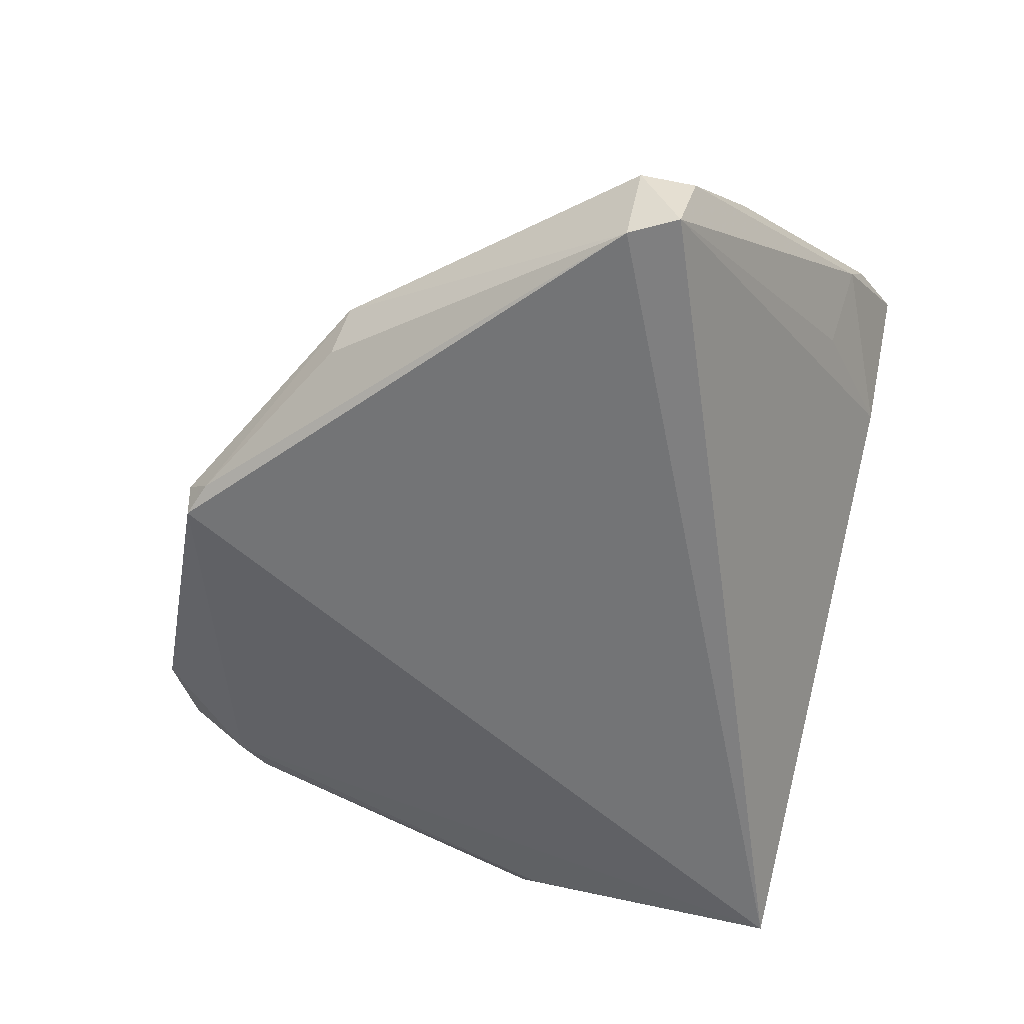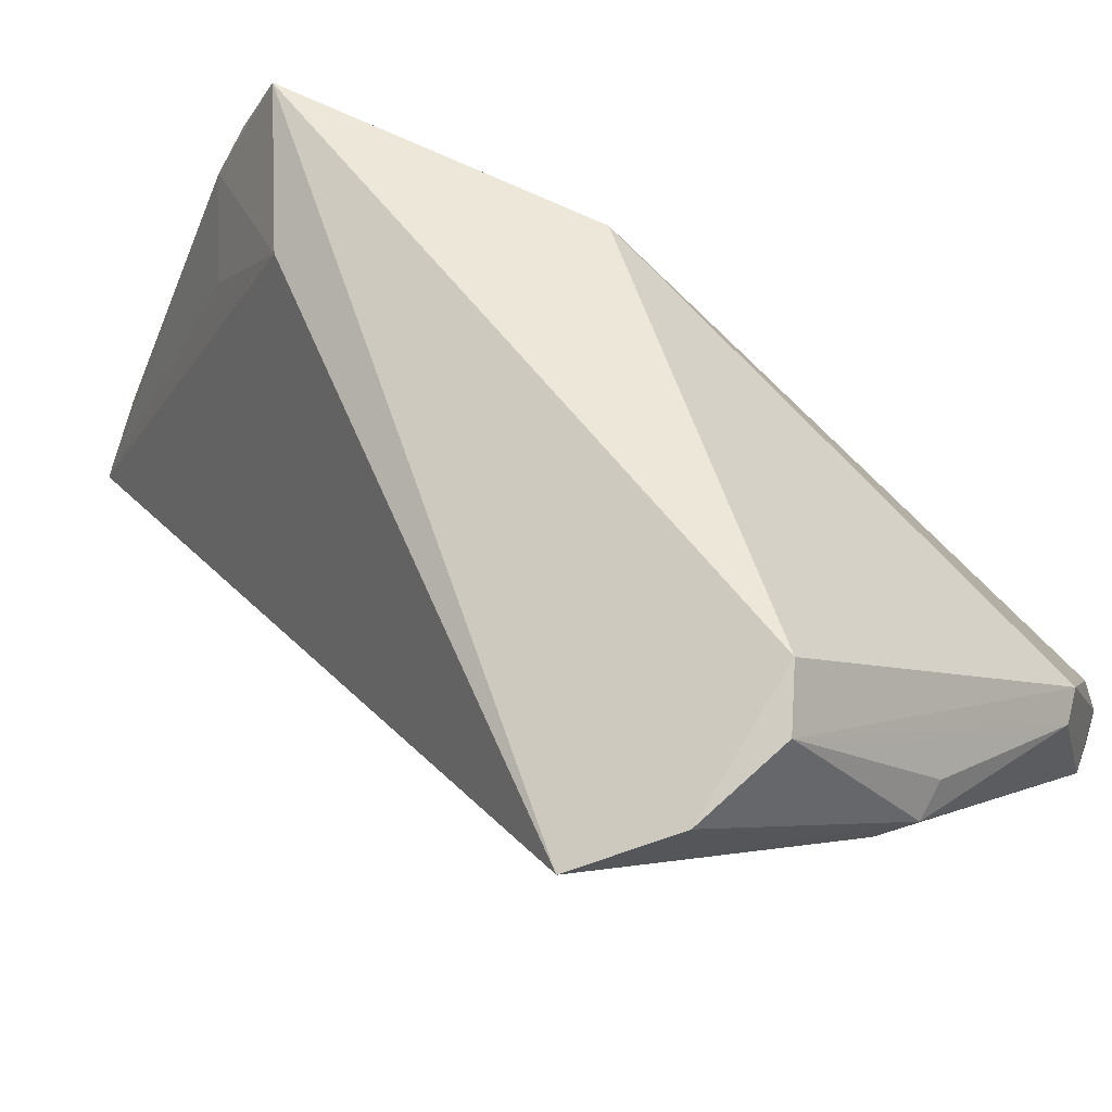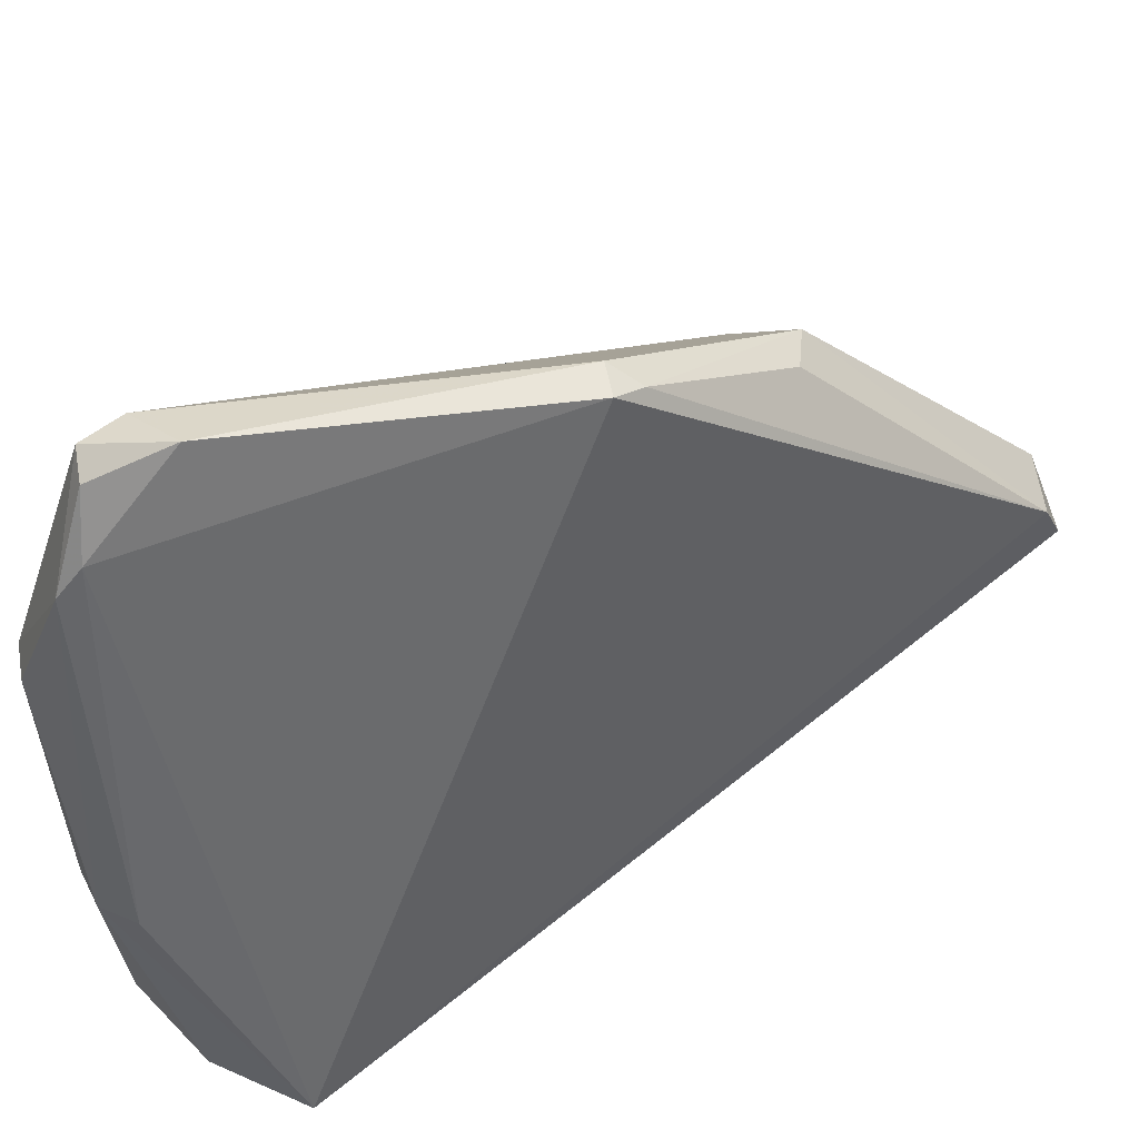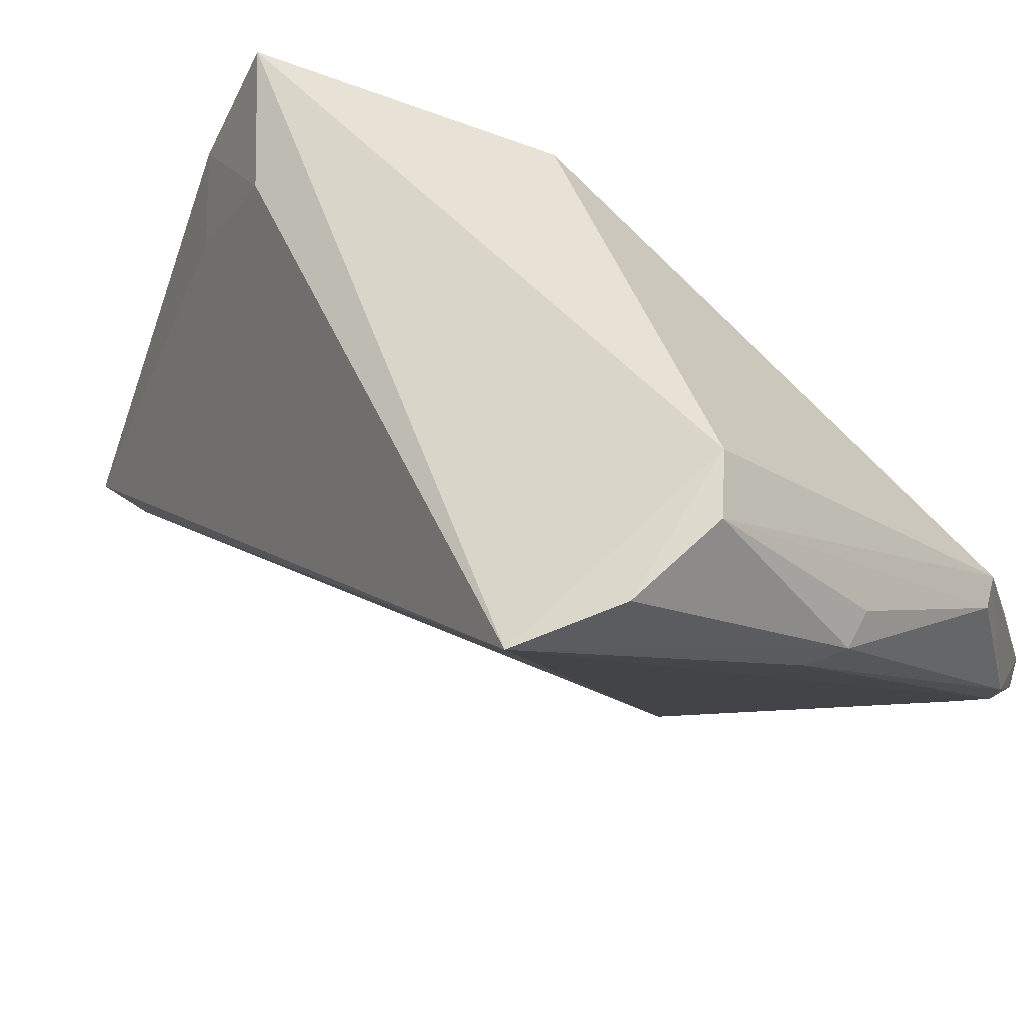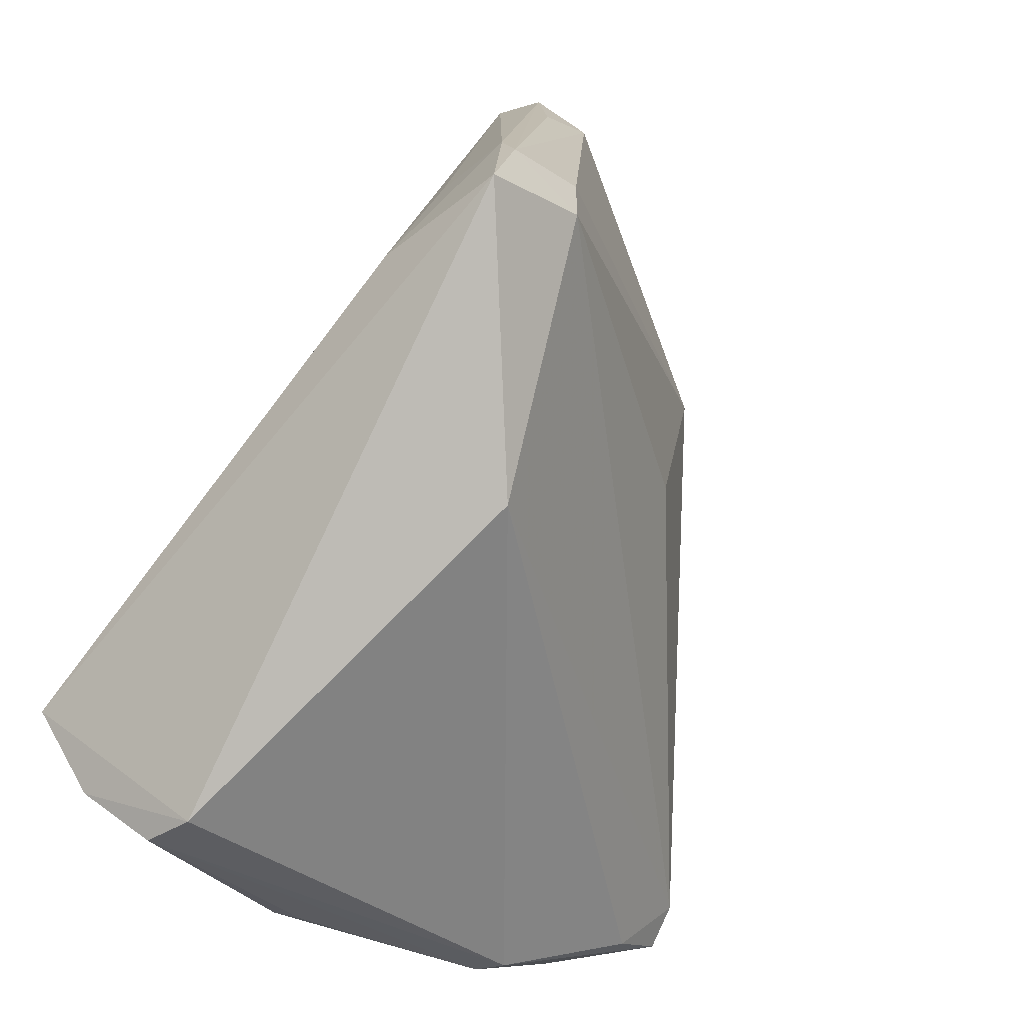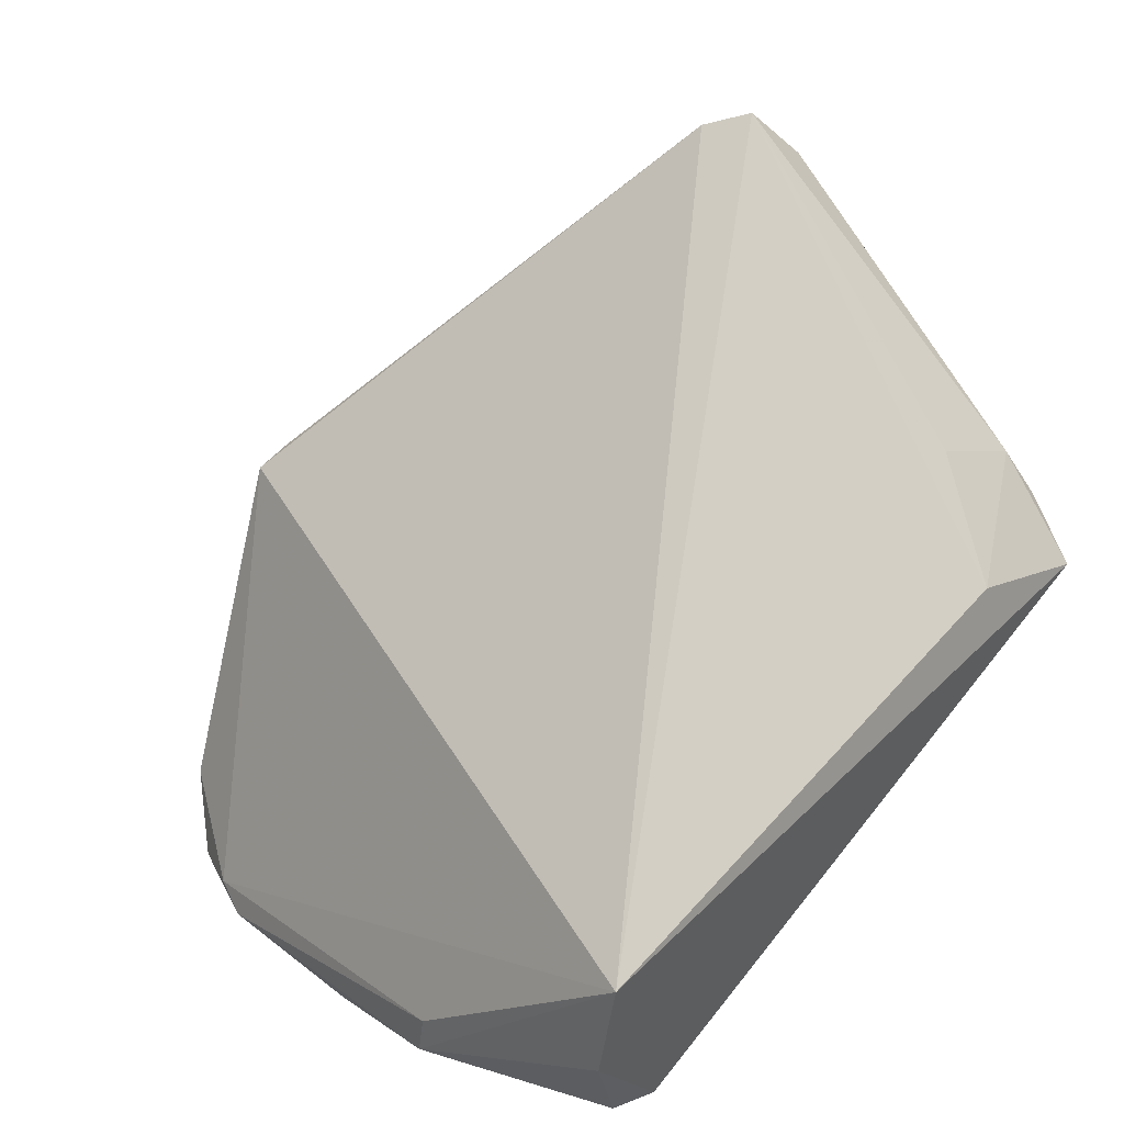
<metadata>
{"format":"obj","ext":"obj","renderer":"f3d","projection":"perspective","resolution":1024,"background":"white","views":[{"elev":63.7,"azim":9.6,"up":"+Z"},{"elev":-12.5,"azim":128.8,"up":"+Y"},{"elev":-37.7,"azim":-83.4,"up":"+Y"},{"elev":-26.3,"azim":129.6,"up":"+Y"},{"elev":-38.7,"azim":133.3,"up":"+Z"},{"elev":11.1,"azim":40.0,"up":"+Z"}]}
</metadata>
<code>
v -0.01733 -0.02283 0.08034
v -0.01273 -0.0333 0.06372
v -0.01181 -0.01772 0.06999
v -0.02401 -0.02896 0.05984
v -0.02836 -0.0277 0.07178
v -0.01457 -0.0297 0.06002
v -0.01191 -0.02115 0.06994
v -0.01847 -0.02319 0.08007
v -0.0275 -0.03002 0.06206
v -0.01921 -0.032 0.0605
v -0.01548 -0.02078 0.06467
v -0.013 -0.01863 0.07262
v -0.01373 -0.03259 0.06161
v -0.01456 -0.03109 0.06011
v -0.02684 -0.03019 0.06142
v -0.01887 -0.03226 0.0613
v -0.02909 -0.02782 0.06304
v -0.0133 -0.02081 0.07287
v -0.01754 -0.02007 0.07766
v -0.01938 -0.03126 0.06013
v -0.02381 -0.02972 0.05992
v -0.02753 -0.02816 0.06151
v -0.02946 -0.02891 0.06423
v -0.01449 -0.01771 0.07074
v -0.02915 -0.02851 0.0622
v -0.01839 -0.0215 0.07989
v -0.0127 -0.01793 0.07163
v -0.02378 -0.02222 0.07363
v -0.02849 -0.02691 0.07163
v -0.02888 -0.02925 0.06229
v -0.01714 -0.02126 0.07942
v -0.01468 -0.01789 0.07191
v -0.02495 -0.0233 0.07519
v -0.02243 -0.02192 0.06994
v -0.01597 -0.0199 0.07686
v -0.02796 -0.02714 0.07234
v -0.02518 -0.02448 0.07511
f 6 3 2
f 7 1 2
f 7 2 3
f 8 5 2
f 8 2 1
f 9 2 5
f 11 6 4
f 11 3 6
f 12 7 3
f 13 6 2
f 13 2 10
f 14 4 6
f 14 13 10
f 14 6 13
f 16 10 2
f 16 2 9
f 16 15 10
f 16 9 15
f 18 12 1
f 18 1 7
f 18 7 12
f 20 14 10
f 21 15 4
f 21 10 15
f 21 20 10
f 21 4 14
f 21 14 20
f 22 17 11
f 22 11 4
f 23 9 5
f 24 3 11
f 24 11 17
f 25 23 17
f 25 17 22
f 25 22 4
f 25 4 15
f 26 8 1
f 27 12 3
f 27 3 24
f 29 23 5
f 29 17 23
f 30 25 15
f 30 15 9
f 30 9 23
f 30 23 25
f 31 26 1
f 31 1 12
f 31 12 27
f 31 19 26
f 32 27 24
f 32 19 27
f 32 28 19
f 32 24 28
f 33 26 19
f 33 19 28
f 33 28 17
f 33 17 29
f 33 8 26
f 34 28 24
f 34 24 17
f 34 17 28
f 35 31 27
f 35 27 19
f 35 19 31
f 36 33 29
f 36 29 5
f 36 5 8
f 37 36 8
f 37 8 33
f 37 33 36

</code>
